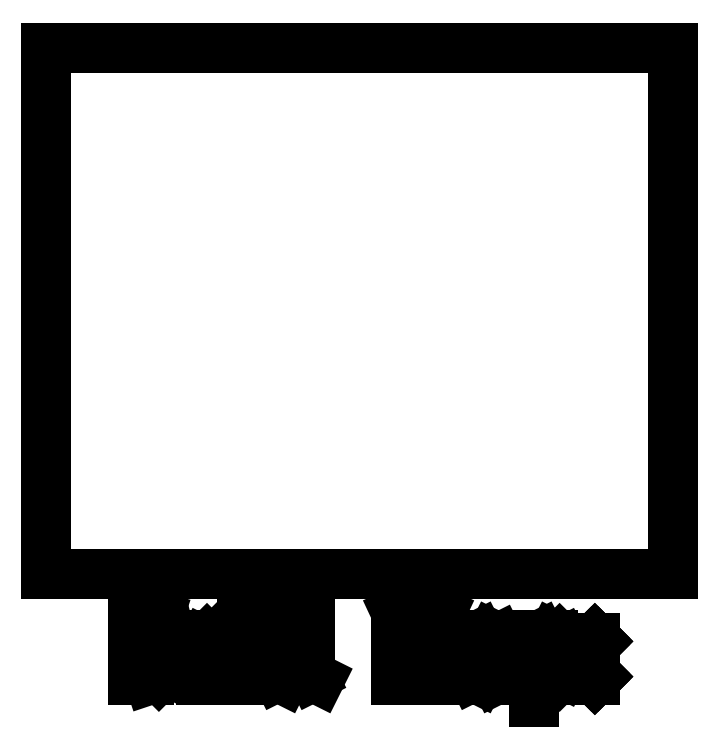
<metadata>
{"format":"dxf","ext":"dxf","renderer":"ezdxf+matplotlib","layout":"modelspace","background":"white","min_lineweight":24,"dpi":150}
</metadata>
<code>
0
SECTION
2
ENTITIES
0
LINE
8
BLACK
10
106.5
20
-70.25
11
106.5
21
-54.61
0
LINE
8
BLACK
10
106.5
20
-54.61
11
87.88
21
-54.61
0
LINE
8
BLACK
10
87.88
20
-70.25
11
106.5
21
-70.25
0
LINE
8
BLACK
10
87.88
20
-70.25
11
87.88
21
-54.61
0
LINE
8
BLACK
10
90.47
20
-73.39
11
90.47
21
-71.39
0
LINE
8
BLACK
10
90.47
20
-71.39
11
90.94
21
-71.39
0
LINE
8
BLACK
10
90.94
20
-71.39
11
91.23
21
-71.49
0
LINE
8
BLACK
10
91.23
20
-71.49
11
91.42
21
-71.68
0
LINE
8
BLACK
10
91.42
20
-71.68
11
91.51
21
-71.87
0
LINE
8
BLACK
10
91.51
20
-71.87
11
91.61
21
-72.25
0
LINE
8
BLACK
10
91.61
20
-72.25
11
91.61
21
-72.53
0
LINE
8
BLACK
10
91.61
20
-72.53
11
91.51
21
-72.91
0
LINE
8
BLACK
10
91.51
20
-72.91
11
91.42
21
-73.1
0
LINE
8
BLACK
10
91.42
20
-73.1
11
91.23
21
-73.29
0
LINE
8
BLACK
10
91.23
20
-73.29
11
90.94
21
-73.39
0
LINE
8
BLACK
10
90.94
20
-73.39
11
90.47
21
-73.39
0
LINE
8
BLACK
10
92.47
20
-73.39
11
92.47
21
-72.06
0
LINE
8
BLACK
10
92.47
20
-72.44
11
92.56
21
-72.25
0
LINE
8
BLACK
10
92.56
20
-72.25
11
92.66
21
-72.15
0
LINE
8
BLACK
10
92.66
20
-72.15
11
92.85
21
-72.06
0
LINE
8
BLACK
10
92.85
20
-72.06
11
93.04
21
-72.06
0
LINE
8
BLACK
10
93.7
20
-73.39
11
93.7
21
-72.06
0
LINE
8
BLACK
10
93.7
20
-71.39
11
93.61
21
-71.49
0
LINE
8
BLACK
10
93.61
20
-71.49
11
93.7
21
-71.58
0
LINE
8
BLACK
10
93.7
20
-71.58
11
93.8
21
-71.49
0
LINE
8
BLACK
10
93.8
20
-71.49
11
93.7
21
-71.39
0
LINE
8
BLACK
10
93.7
20
-71.39
11
93.7
21
-71.58
0
LINE
8
BLACK
10
94.94
20
-73.39
11
94.75
21
-73.29
0
LINE
8
BLACK
10
94.75
20
-73.29
11
94.66
21
-73.1
0
LINE
8
BLACK
10
94.66
20
-73.1
11
94.66
21
-71.39
0
LINE
8
BLACK
10
95.99
20
-73.39
11
95.8
21
-73.29
0
LINE
8
BLACK
10
95.8
20
-73.29
11
95.7
21
-73.1
0
LINE
8
BLACK
10
95.7
20
-73.1
11
95.7
21
-71.39
0
LINE
8
BLACK
10
98.28
20
-73.39
11
98.28
21
-71.39
0
LINE
8
BLACK
10
98.28
20
-71.39
11
98.94
21
-72.82
0
LINE
8
BLACK
10
98.94
20
-72.82
11
99.61
21
-71.39
0
LINE
8
BLACK
10
99.61
20
-71.39
11
99.61
21
-73.39
0
LINE
8
BLACK
10
101.4
20
-73.39
11
101.4
21
-72.34
0
LINE
8
BLACK
10
101.4
20
-72.34
11
101.3
21
-72.15
0
LINE
8
BLACK
10
101.3
20
-72.15
11
101.1
21
-72.06
0
LINE
8
BLACK
10
101.1
20
-72.06
11
100.8
21
-72.06
0
LINE
8
BLACK
10
100.8
20
-72.06
11
100.6
21
-72.15
0
LINE
8
BLACK
10
101.4
20
-73.29
11
101.2
21
-73.39
0
LINE
8
BLACK
10
101.2
20
-73.39
11
100.8
21
-73.39
0
LINE
8
BLACK
10
100.8
20
-73.39
11
100.6
21
-73.29
0
LINE
8
BLACK
10
100.6
20
-73.29
11
100.5
21
-73.1
0
LINE
8
BLACK
10
100.5
20
-73.1
11
100.5
21
-72.91
0
LINE
8
BLACK
10
100.5
20
-72.91
11
100.6
21
-72.72
0
LINE
8
BLACK
10
100.6
20
-72.72
11
100.8
21
-72.63
0
LINE
8
BLACK
10
100.8
20
-72.63
11
101.2
21
-72.63
0
LINE
8
BLACK
10
101.2
20
-72.63
11
101.4
21
-72.53
0
LINE
8
BLACK
10
102.4
20
-72.06
11
102.4
21
-74.06
0
LINE
8
BLACK
10
102.4
20
-72.15
11
102.6
21
-72.06
0
LINE
8
BLACK
10
102.6
20
-72.06
11
102.9
21
-72.06
0
LINE
8
BLACK
10
102.9
20
-72.06
11
103.1
21
-72.15
0
LINE
8
BLACK
10
103.1
20
-72.15
11
103.2
21
-72.25
0
LINE
8
BLACK
10
103.2
20
-72.25
11
103.3
21
-72.44
0
LINE
8
BLACK
10
103.3
20
-72.44
11
103.3
21
-73.01
0
LINE
8
BLACK
10
103.3
20
-73.01
11
103.2
21
-73.2
0
LINE
8
BLACK
10
103.2
20
-73.2
11
103.1
21
-73.29
0
LINE
8
BLACK
10
103.1
20
-73.29
11
102.9
21
-73.39
0
LINE
8
BLACK
10
102.9
20
-73.39
11
102.6
21
-73.39
0
LINE
8
BLACK
10
102.6
20
-73.39
11
102.4
21
-73.29
0
LINE
8
BLACK
10
104.2
20
-73.2
11
104.3
21
-73.29
0
LINE
8
BLACK
10
104.3
20
-73.29
11
104.2
21
-73.39
0
LINE
8
BLACK
10
104.2
20
-73.39
11
104.1
21
-73.29
0
LINE
8
BLACK
10
104.1
20
-73.29
11
104.2
21
-73.2
0
LINE
8
BLACK
10
104.2
20
-73.2
11
104.2
21
-73.39
0
LINE
8
BLACK
10
104.2
20
-72.15
11
104.3
21
-72.25
0
LINE
8
BLACK
10
104.3
20
-72.25
11
104.2
21
-72.34
0
LINE
8
BLACK
10
104.2
20
-72.34
11
104.1
21
-72.25
0
LINE
8
BLACK
10
104.1
20
-72.25
11
104.2
21
-72.15
0
LINE
8
BLACK
10
104.2
20
-72.15
11
104.2
21
-72.34
0
ENDSEC
0
EOF

</code>
